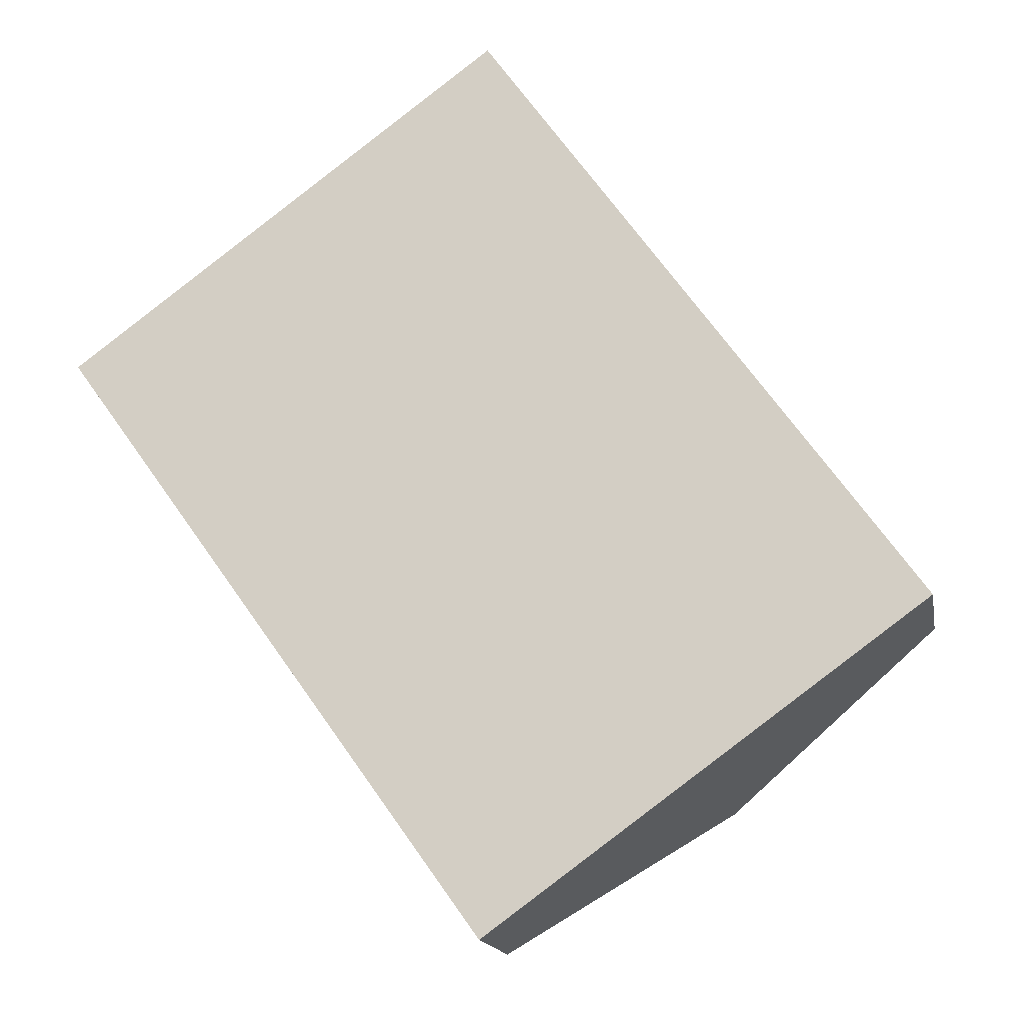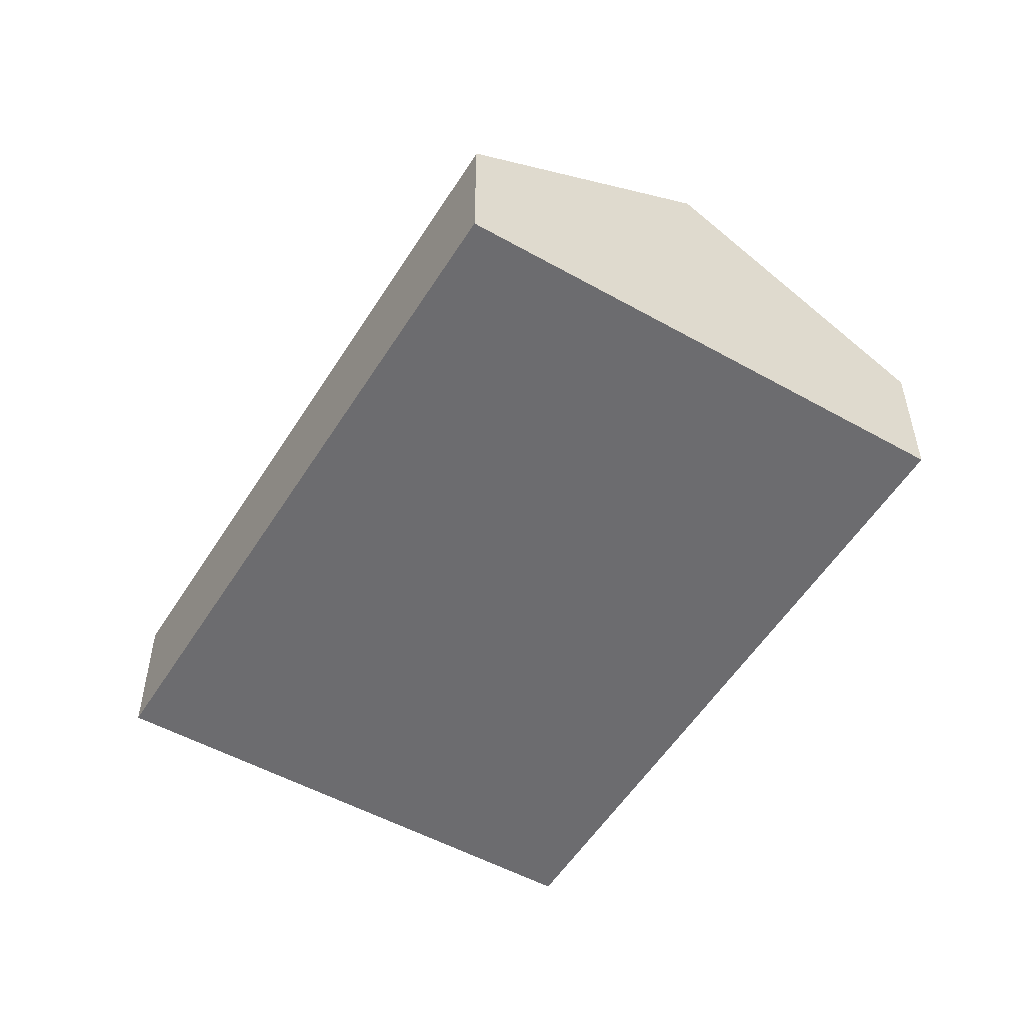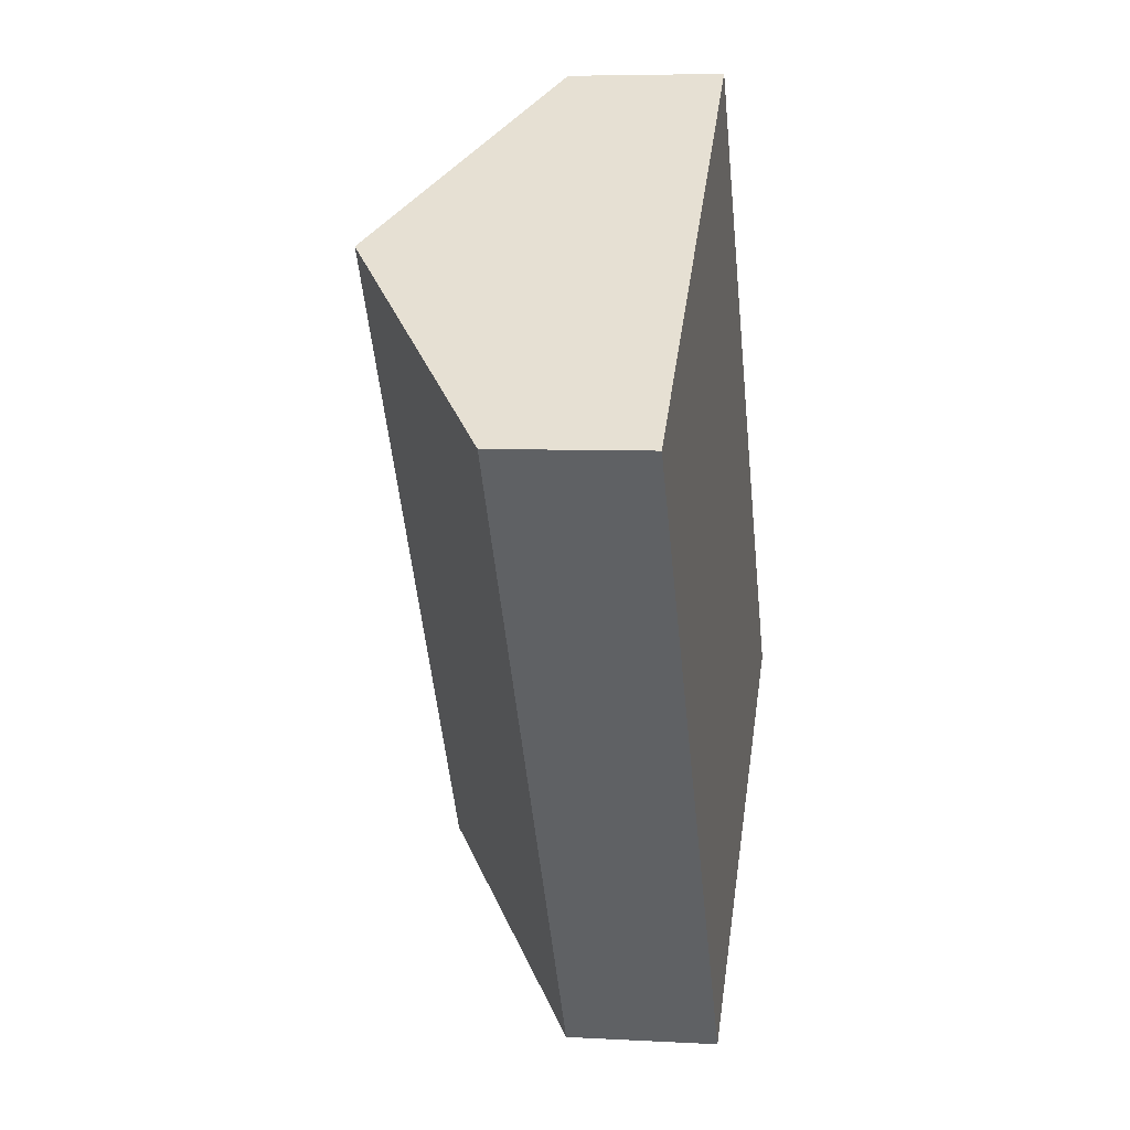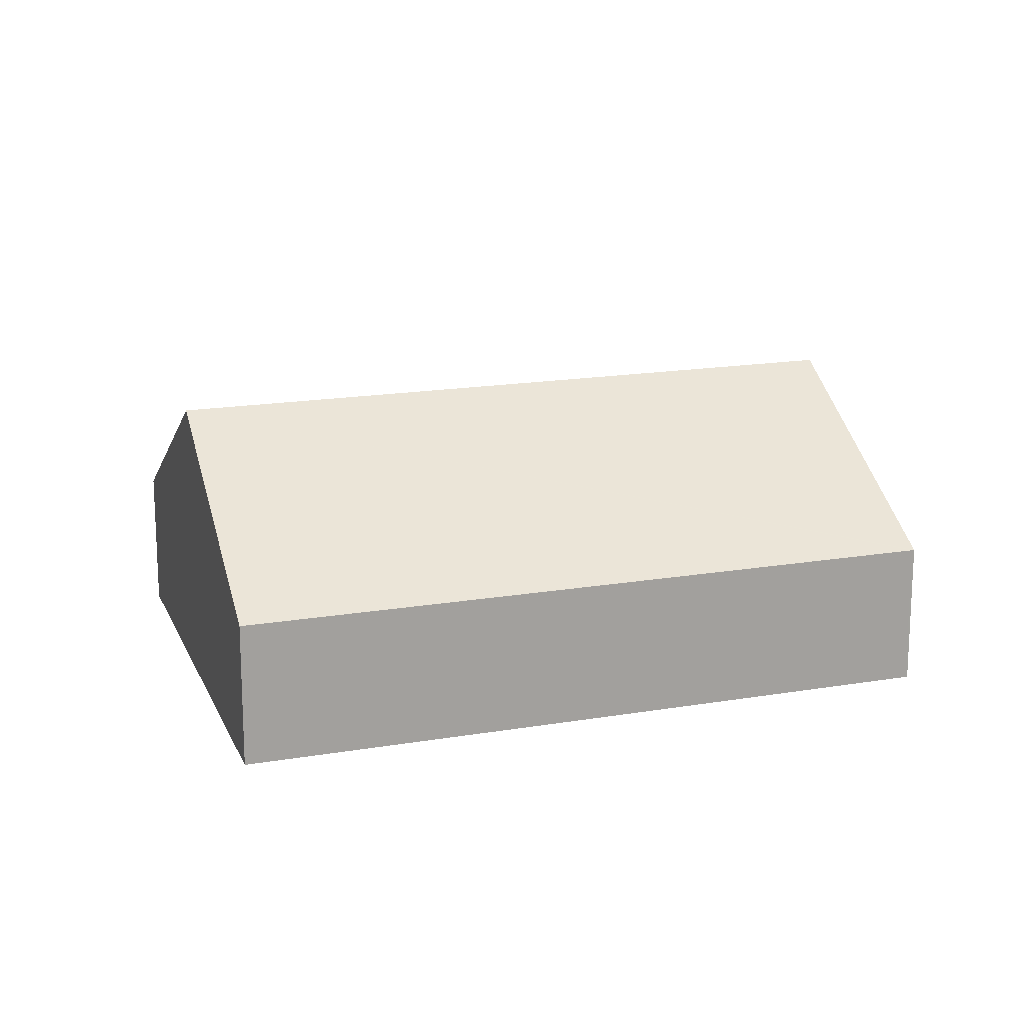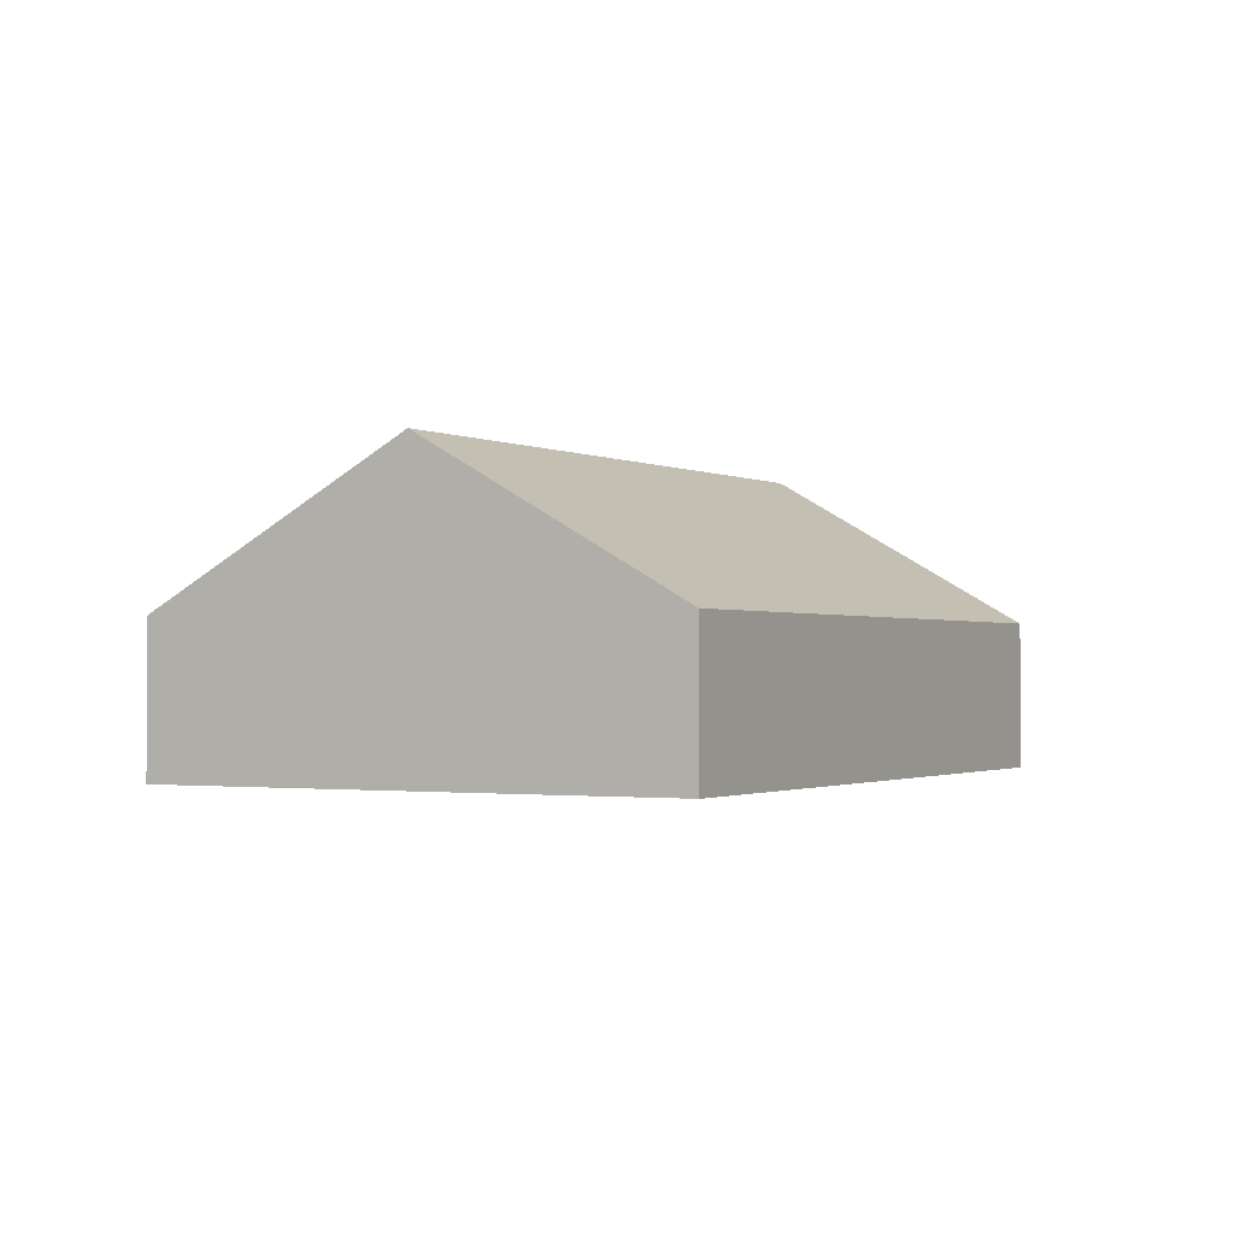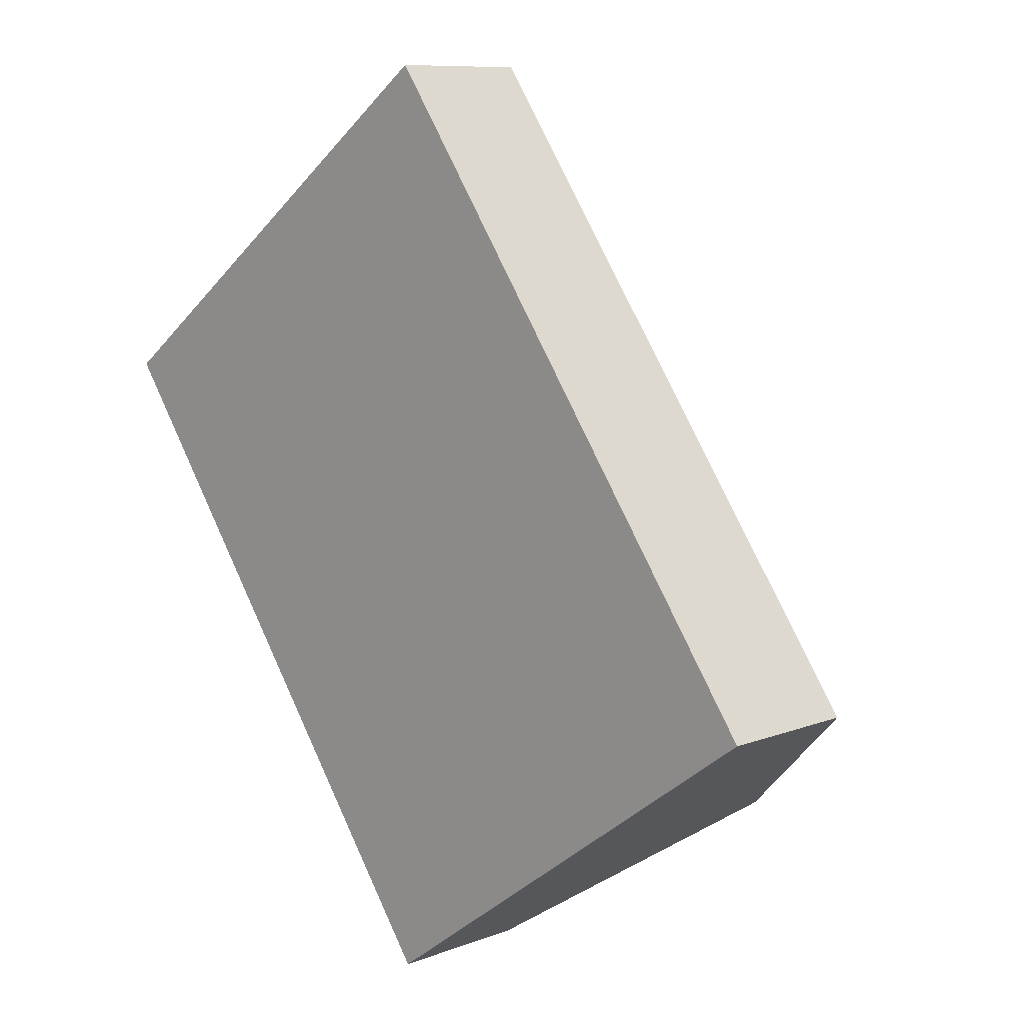
<metadata>
{"format":"obj","ext":"obj","renderer":"f3d","projection":"perspective","resolution":1024,"background":"white","views":[{"elev":-15.9,"azim":10.3,"up":"+Z"},{"elev":-53.8,"azim":113.1,"up":"+Y"},{"elev":6.0,"azim":-80.4,"up":"+Z"},{"elev":16.9,"azim":35.5,"up":"+Y"},{"elev":-1.1,"azim":172.6,"up":"+Y"},{"elev":9.3,"azim":44.8,"up":"+Z"}]}
</metadata>
<code>
v  15.79 2.687 -5.119
v  3.97 5.472 2.968
v  7.927 2.687 5.926
v  15.81 2.687 -5.155
v  15.53 2.882 -5.357
v  11.81 5.472 -8.05
v  0 2.678 1.64e-16
v  7.827 2.7 -10.93
v  7.827 6.693e-16 -10.93
v  0 0 0
v  3.97 -1.817e-16 2.968
v  7.927 -3.629e-16 5.926
v  15.79 3.134e-16 -5.119
v  15.81 3.157e-16 -5.155
v  15.53 3.28e-16 -5.357
v  11.81 4.929e-16 -8.05
g defaultobject
f 1 2 3
f 2 1 4
f 2 4 5
f 2 5 6
f 7 6 8
f 6 7 2
f 9 7 8
f 7 9 10
f 10 2 7
f 2 10 11
f 2 11 3
f 3 11 12
f 12 1 3
f 1 12 13
f 1 13 4
f 4 13 14
f 14 5 4
f 5 14 6
f 6 14 15
f 6 15 16
f 6 16 8
f 8 16 9
f 11 13 12
f 13 11 10
f 13 10 9
f 13 9 15
f 13 15 14
f 15 9 16

</code>
